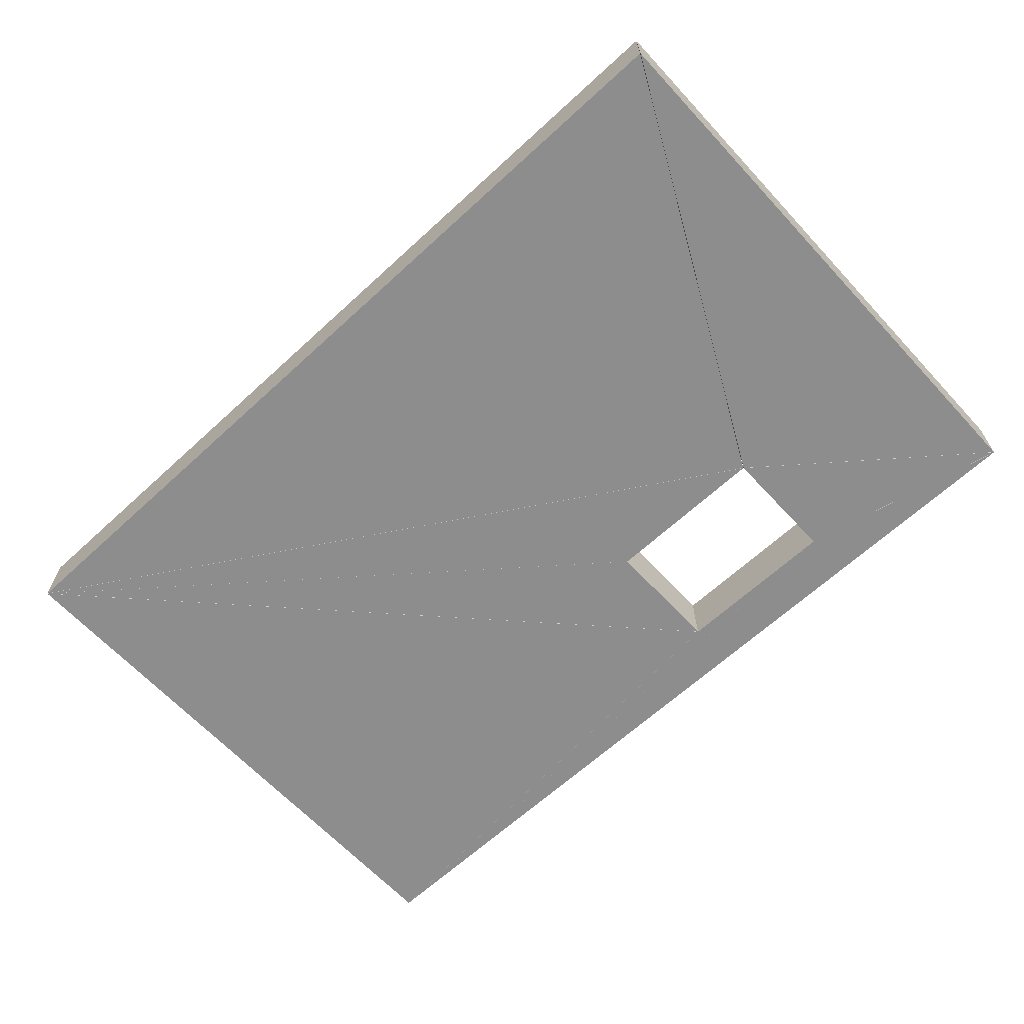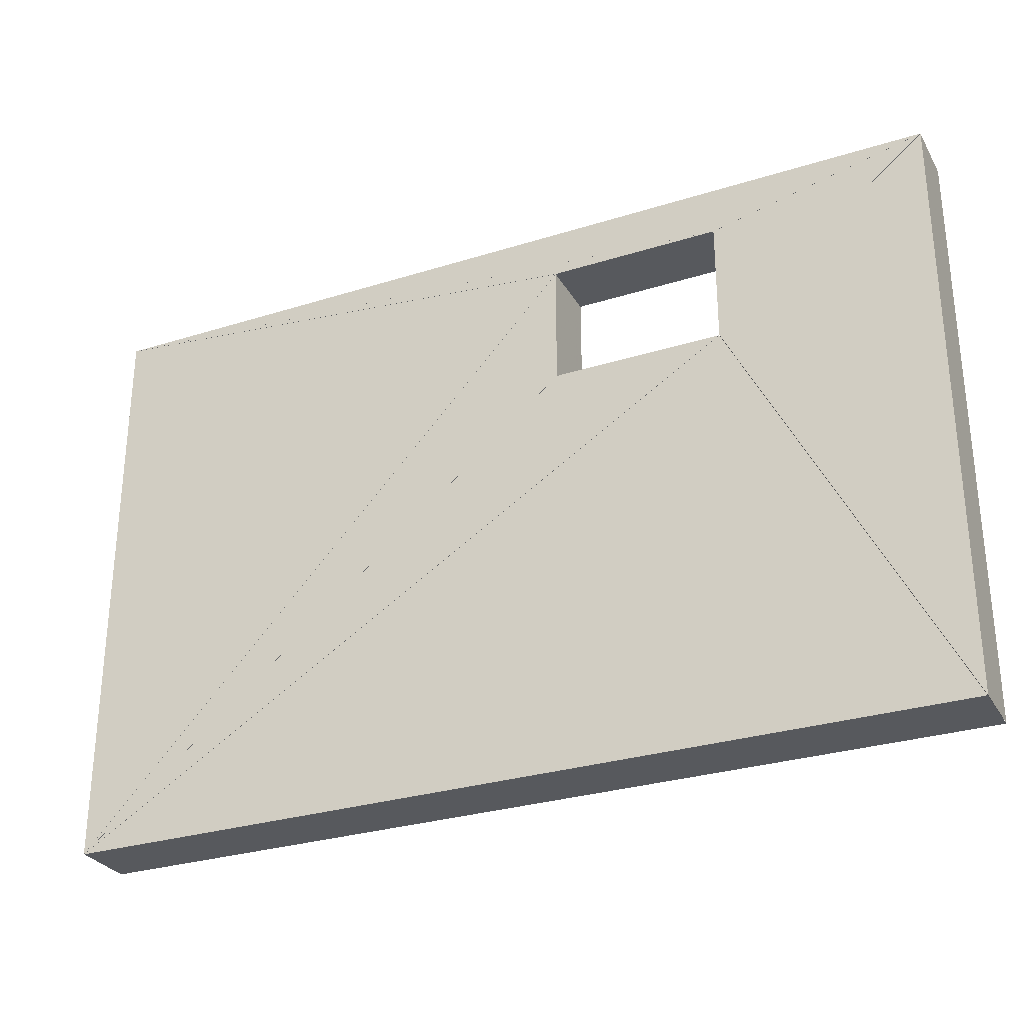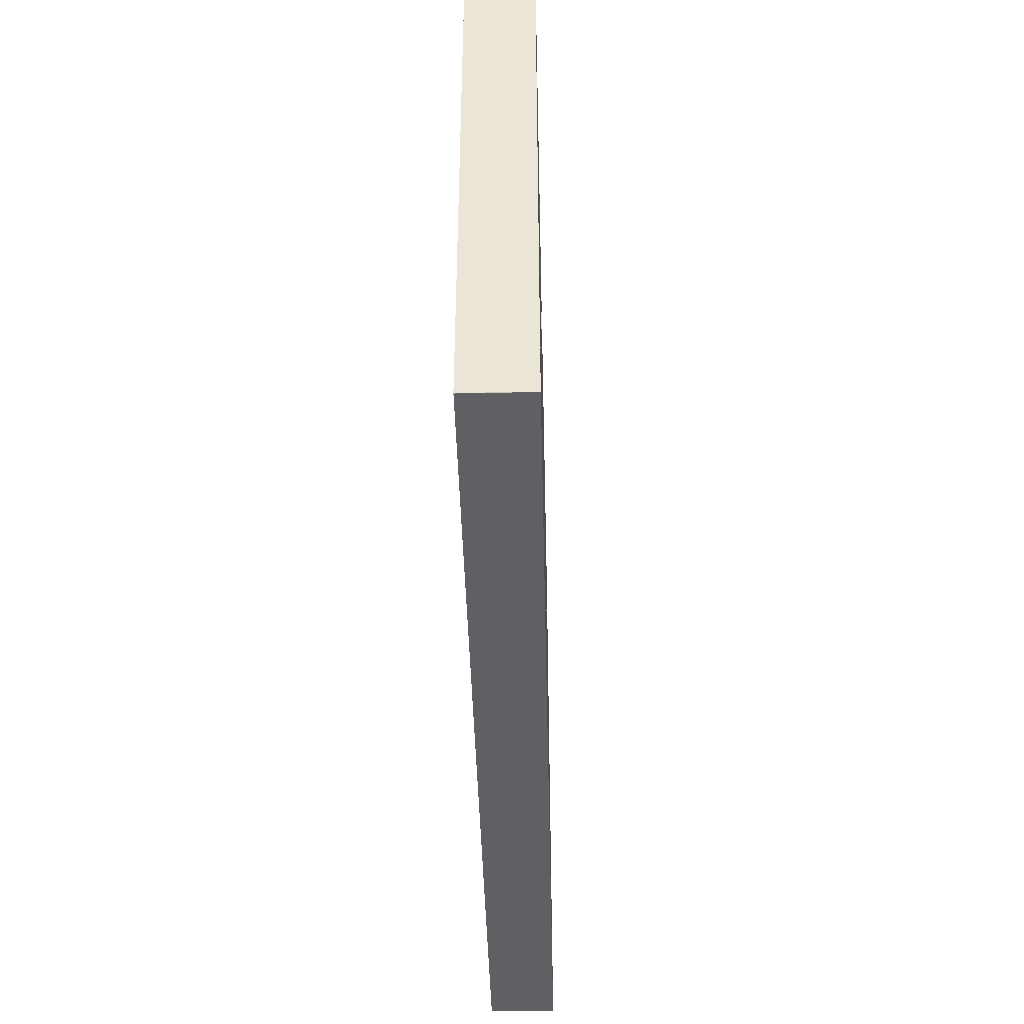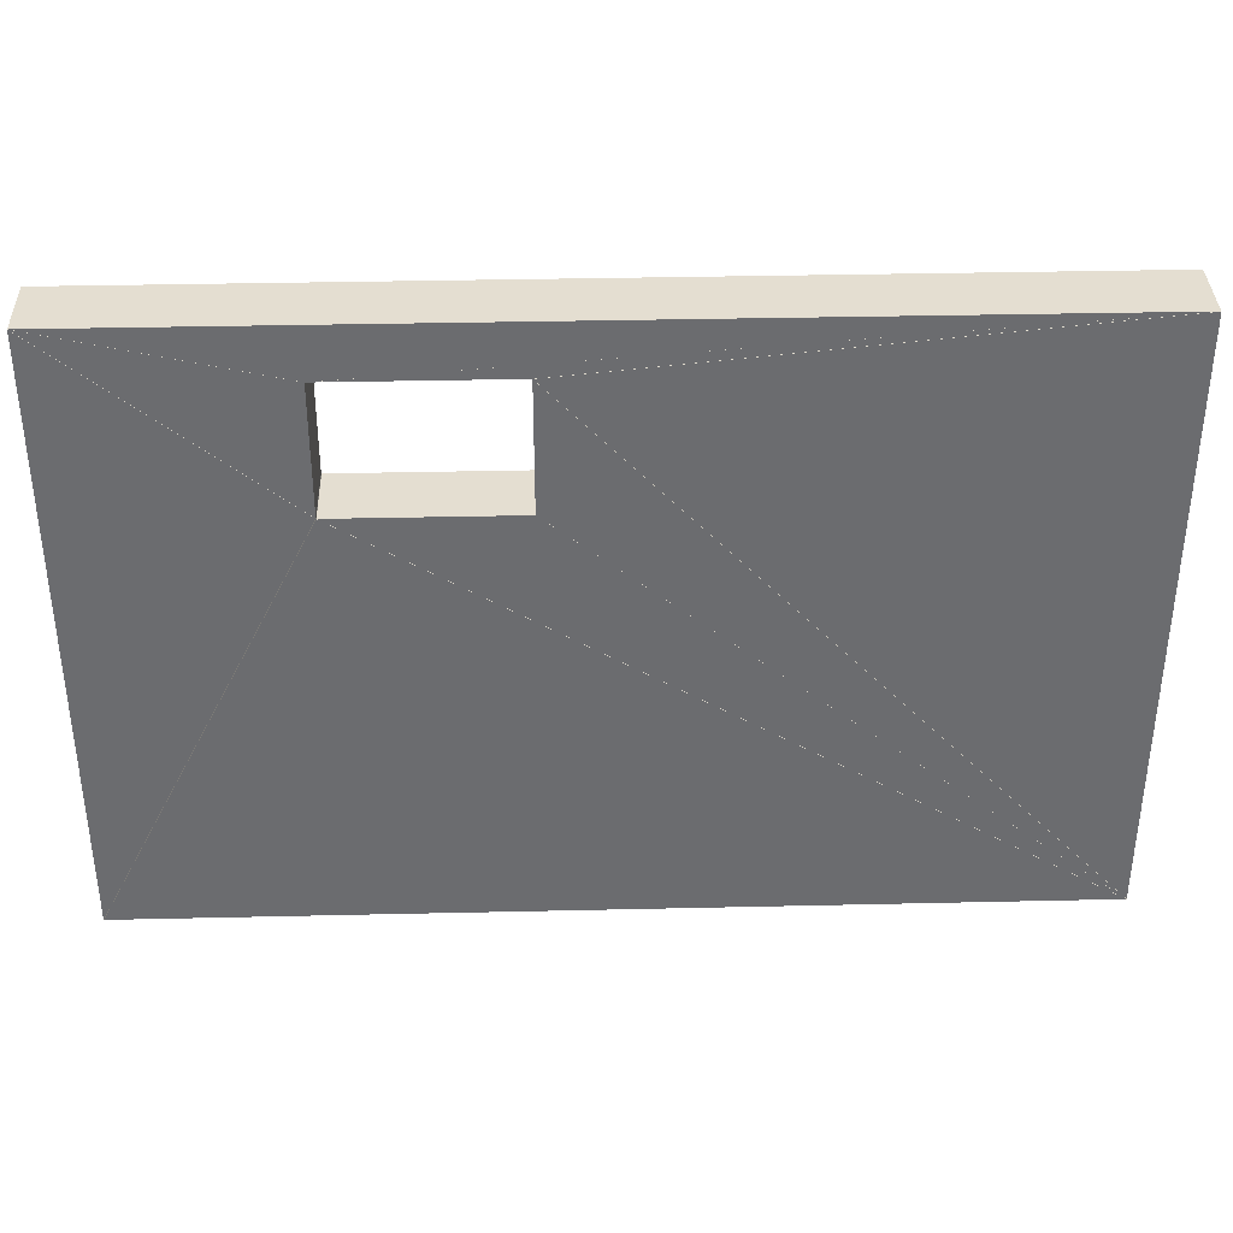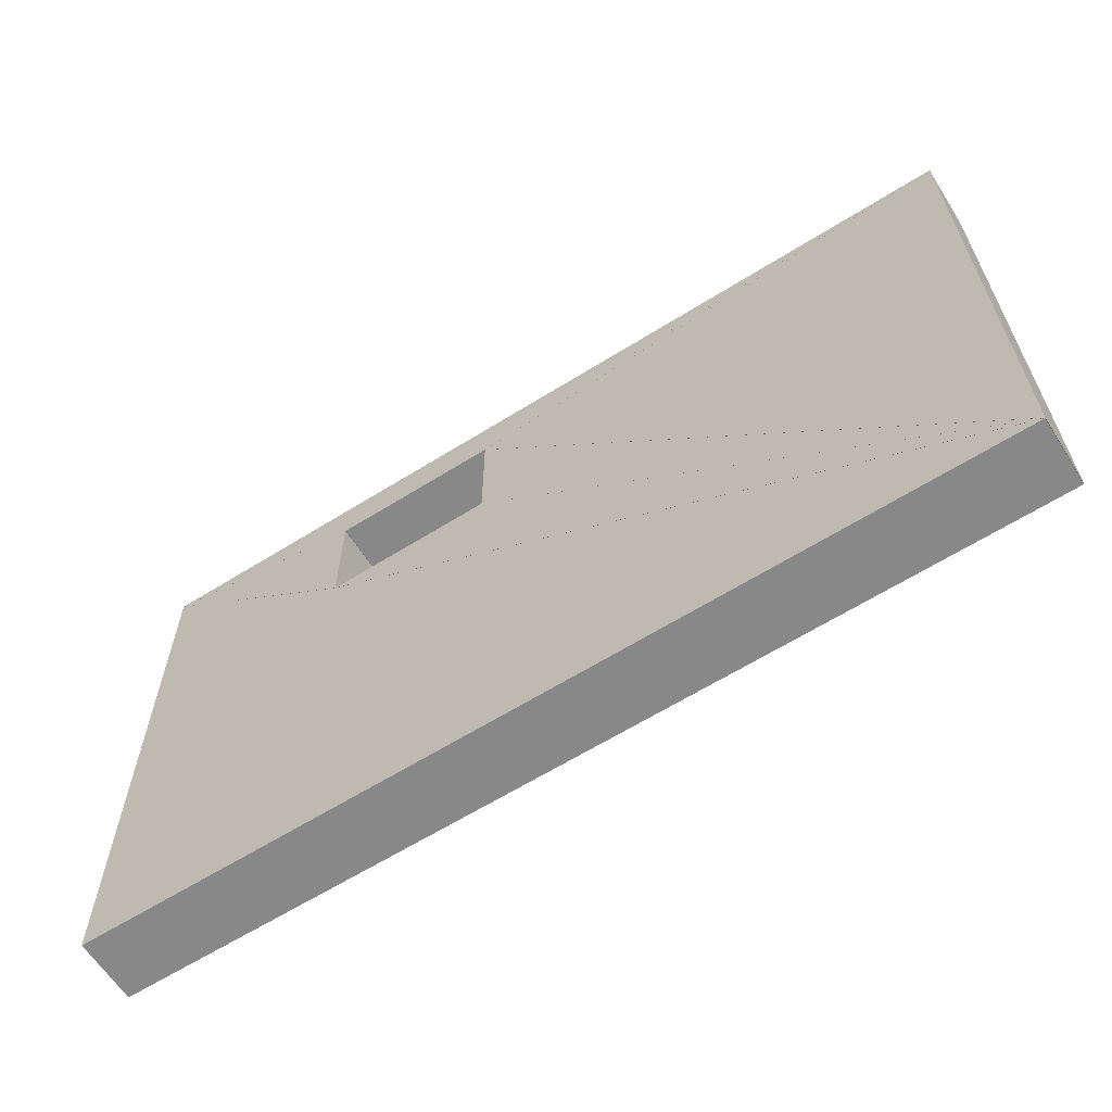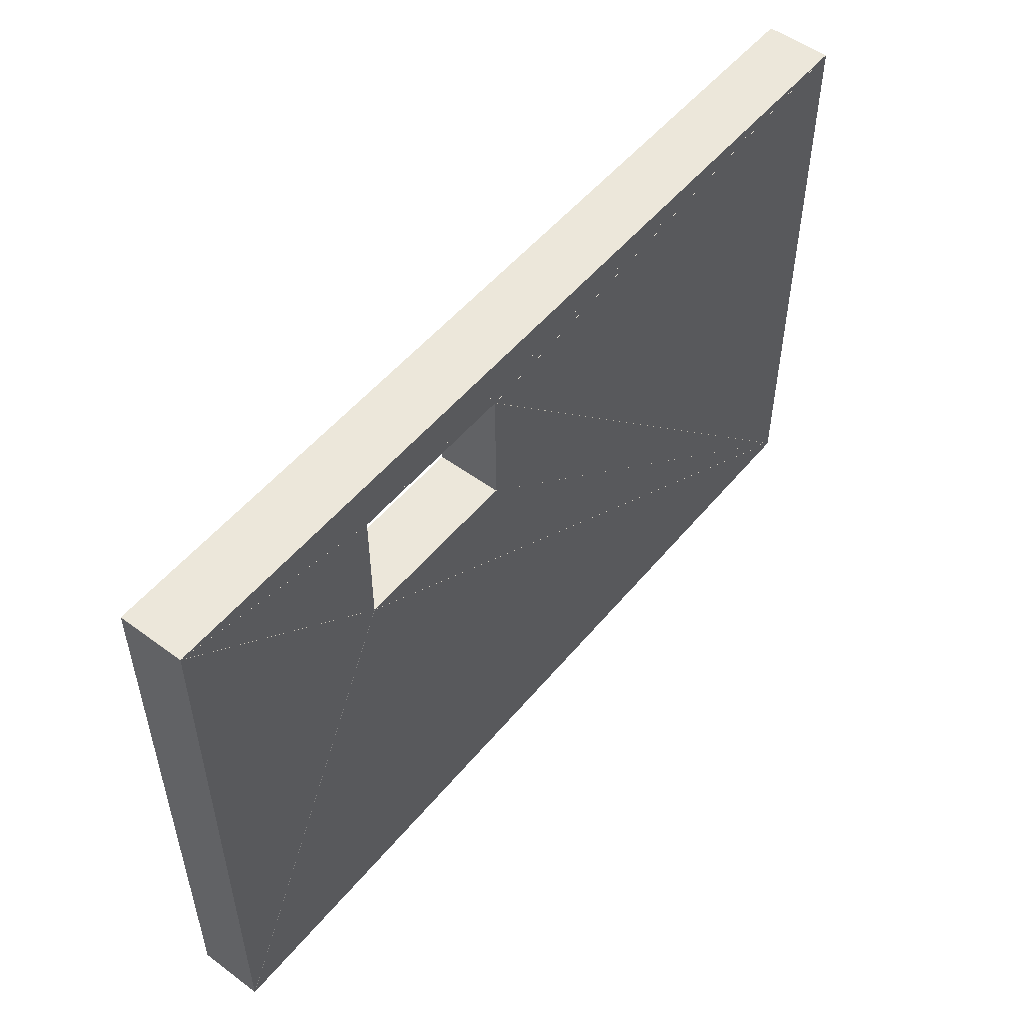
<metadata>
{"format":"obj","ext":"obj","renderer":"f3d","projection":"perspective","resolution":1024,"background":"white","views":[{"elev":-64.7,"azim":-137.2,"up":"+Y"},{"elev":-29.3,"azim":-155.1,"up":"+Z"},{"elev":-42.8,"azim":-88.6,"up":"+Z"},{"elev":36.5,"azim":-1.7,"up":"+Z"},{"elev":-62.7,"azim":32.4,"up":"+Z"},{"elev":52.4,"azim":-51.5,"up":"+Z"}]}
</metadata>
<code>
o convex_0
v -1.542 0.46 0.001133
v -3.62 0.46 1.699
v -4.31 0.46 1.699
v -1.542 0.2 0.001133
v -3.62 0.2 1.699
v -4.31 0.2 1.699
f 2 1 3
f 5 6 4
f 1 4 2
f 2 4 5
f 2 5 3
f 3 5 6
f 3 6 1
f 1 6 4
o convex_1
v -3.619 0.46 2.199
v -3.619 0.46 1.7
v -1.541 0.46 0.0013
v -3.619 0.2 2.199
v -3.619 0.2 1.7
v -1.541 0.2 0.0013
f 8 7 9
f 11 12 10
f 7 10 8
f 8 10 11
f 8 11 9
f 9 11 12
f 9 12 7
f 7 12 10
o convex_2
v -5.178 0.46 0.0005667
v -1.542 0.46 0.0005667
v -4.31 0.46 1.699
v -5.178 0.2 0.0005667
v -1.542 0.2 0.0005667
v -4.31 0.2 1.699
f 14 13 15
f 17 18 16
f 13 16 14
f 14 16 17
f 14 17 15
f 15 17 18
f 15 18 13
f 13 18 16
o convex_3
v -3.619 0.46 2.199
v -1.541 0.46 0.001533
v -1.541 0.46 2.399
v -3.619 0.2 2.199
v -1.541 0.2 0.001533
v -1.541 0.2 2.399
f 20 19 21
f 23 24 22
f 19 22 20
f 20 22 23
f 20 23 21
f 21 23 24
f 21 24 19
f 19 24 22
o convex_4
v -5.18 0.46 2.399
v -5.18 0.46 0.001367
v -4.311 0.46 1.7
v -5.18 0.2 2.399
v -5.18 0.2 0.001367
v -4.311 0.2 1.7
f 26 25 27
f 29 30 28
f 25 28 26
f 26 28 29
f 26 29 27
f 27 29 30
f 27 30 25
f 25 30 28
o convex_5
v -4.31 0.46 2.2
v -3.62 0.46 2.2
v -1.542 0.46 2.4
v -4.31 0.2 2.2
v -3.62 0.2 2.2
v -1.542 0.2 2.4
f 32 31 33
f 35 36 34
f 31 34 32
f 32 34 35
f 32 35 33
f 33 35 36
f 33 36 31
f 31 36 34
o convex_6
v -5.179 0.46 2.4
v -4.311 0.46 1.7
v -4.311 0.46 2.2
v -5.179 0.2 2.4
v -4.311 0.2 1.7
v -4.311 0.2 2.2
f 38 37 39
f 41 42 40
f 37 40 38
f 38 40 41
f 38 41 39
f 39 41 42
f 39 42 37
f 37 42 40
o convex_7
v -4.31 0.46 2.2
v -1.542 0.46 2.4
v -5.178 0.46 2.4
v -4.31 0.2 2.2
v -1.542 0.2 2.4
v -5.178 0.2 2.4
f 44 43 45
f 47 48 46
f 43 46 44
f 44 46 47
f 44 47 45
f 45 47 48
f 45 48 43
f 43 48 46

</code>
